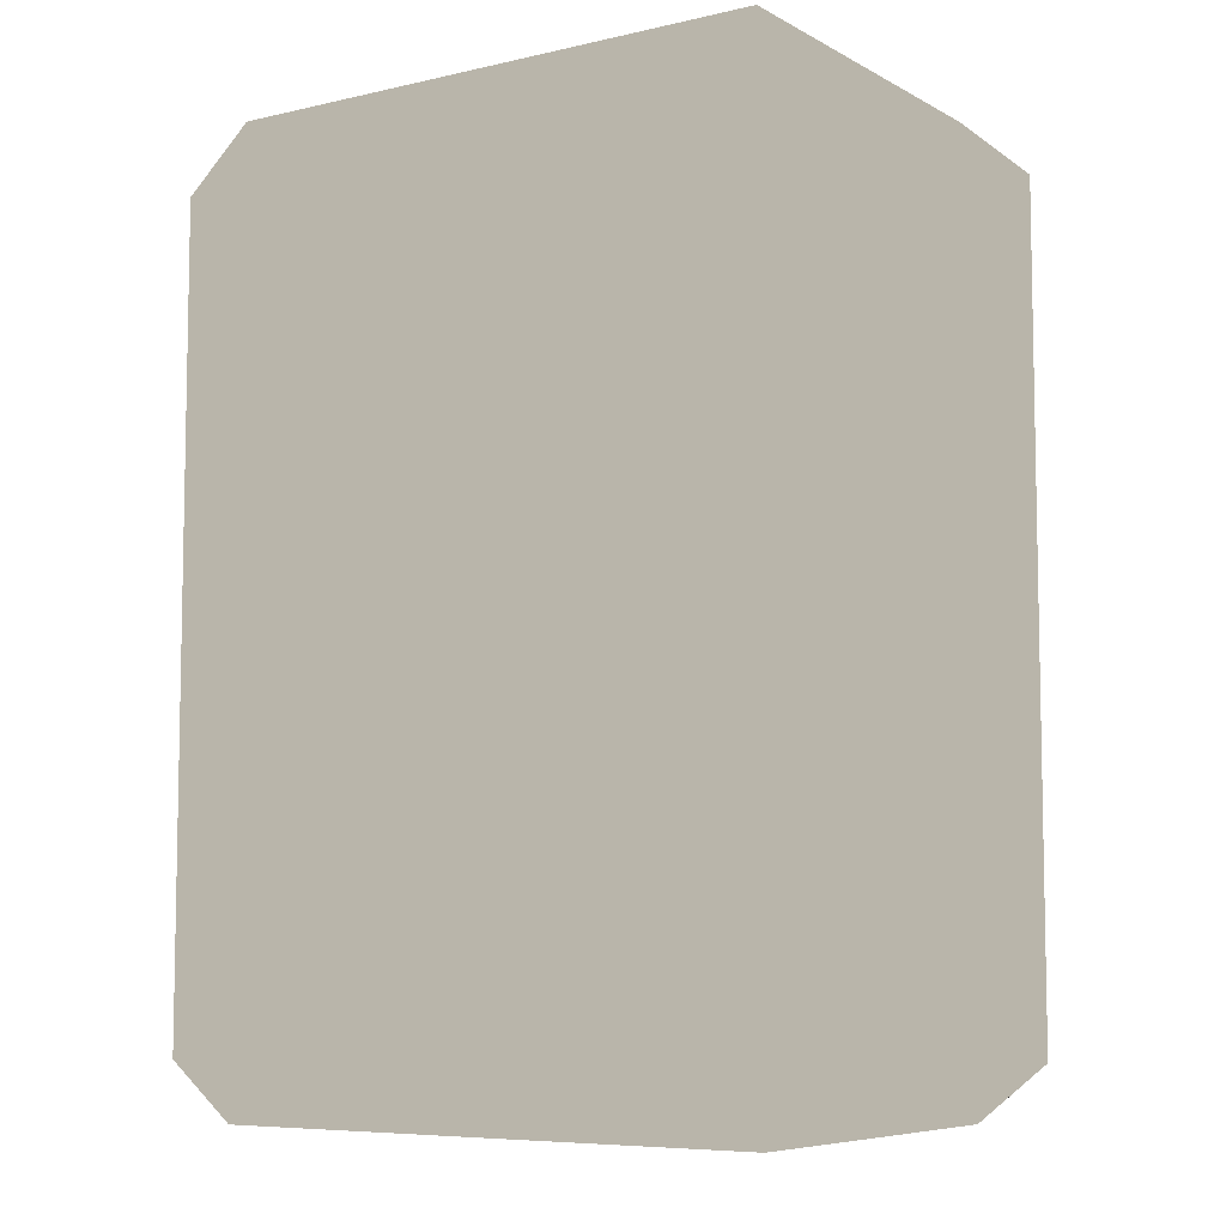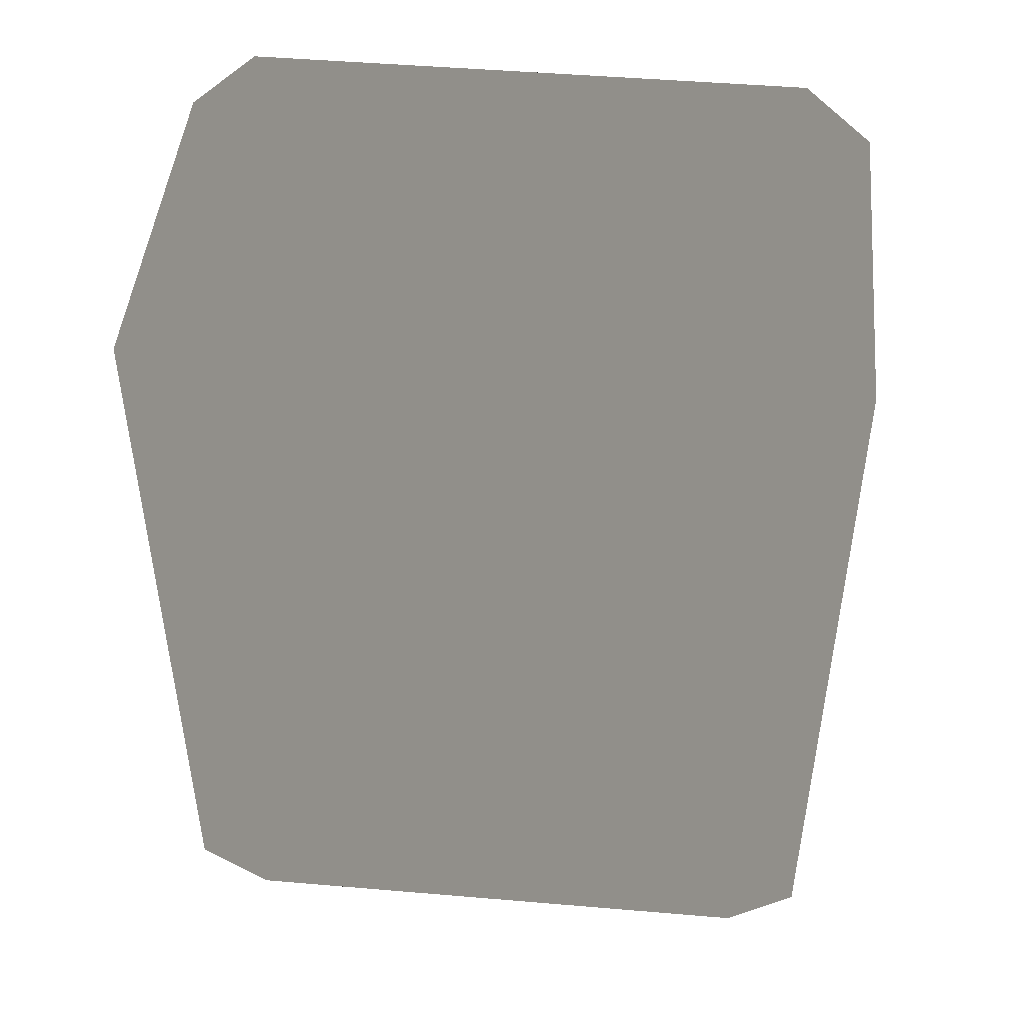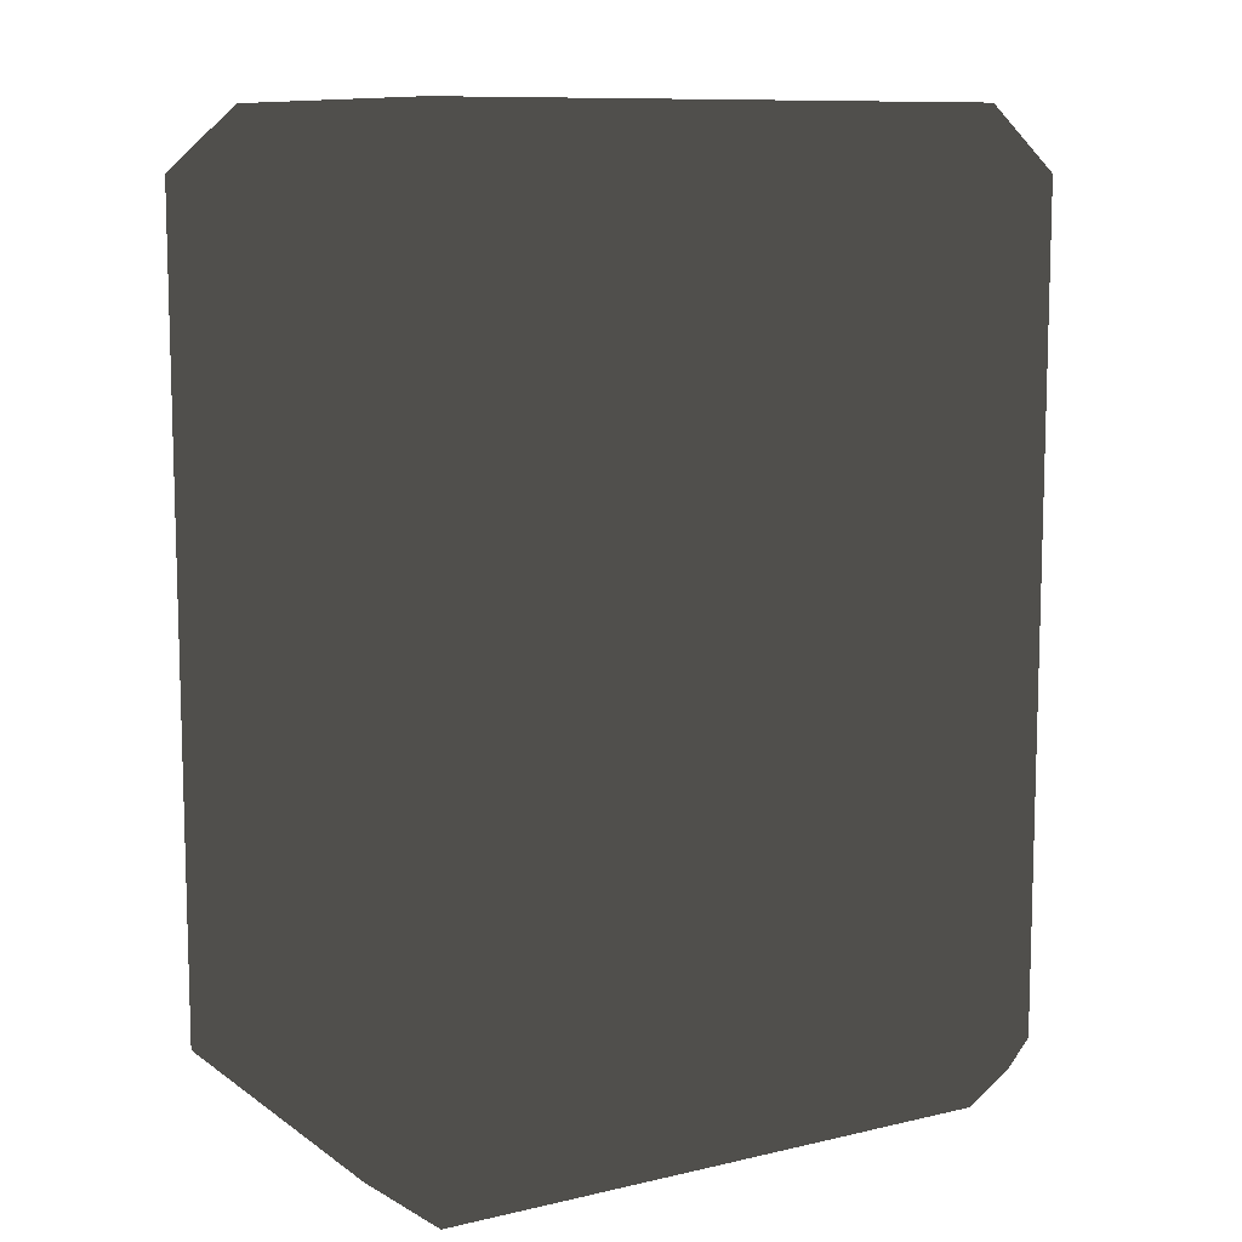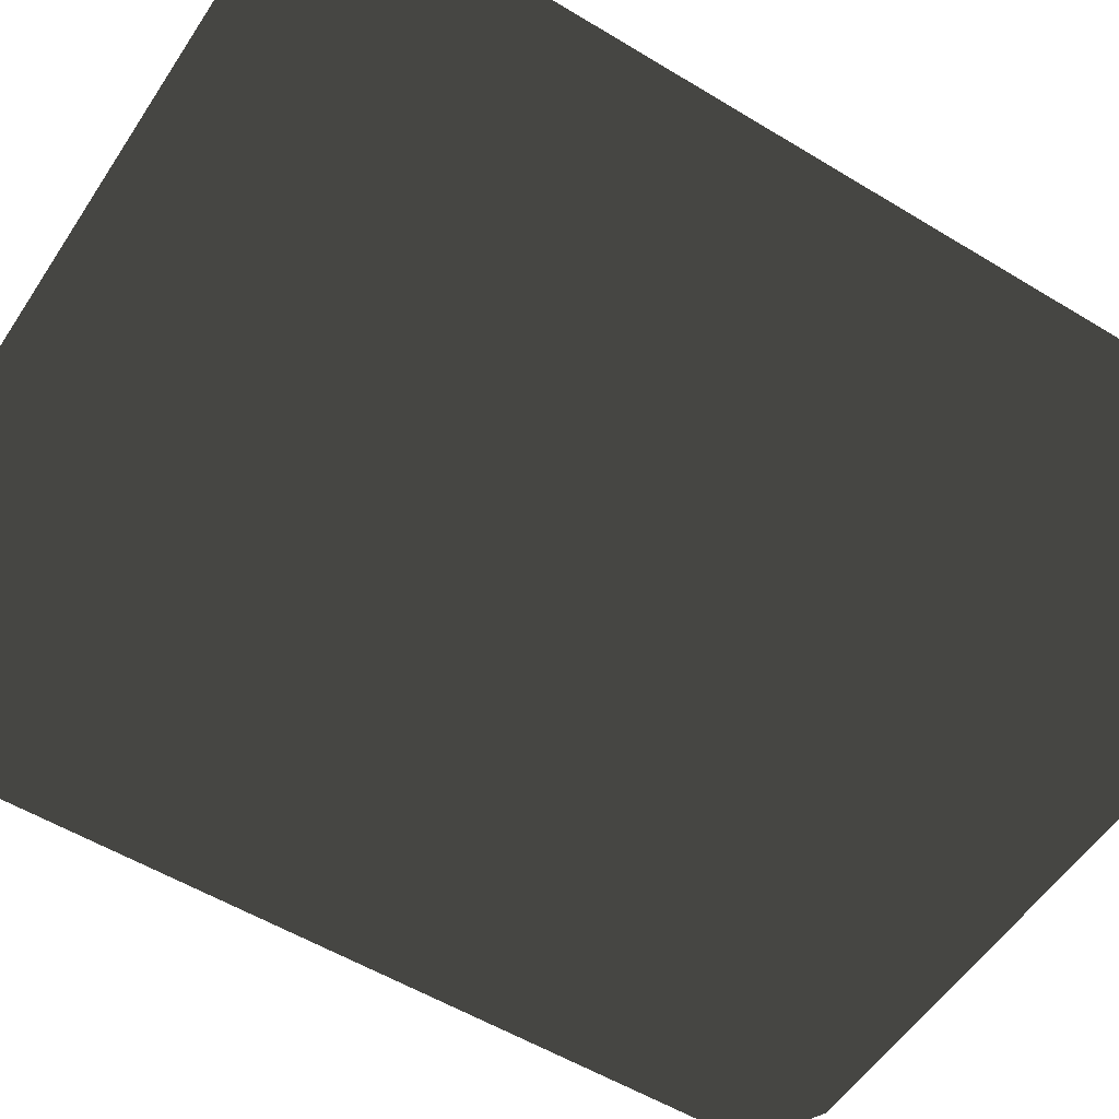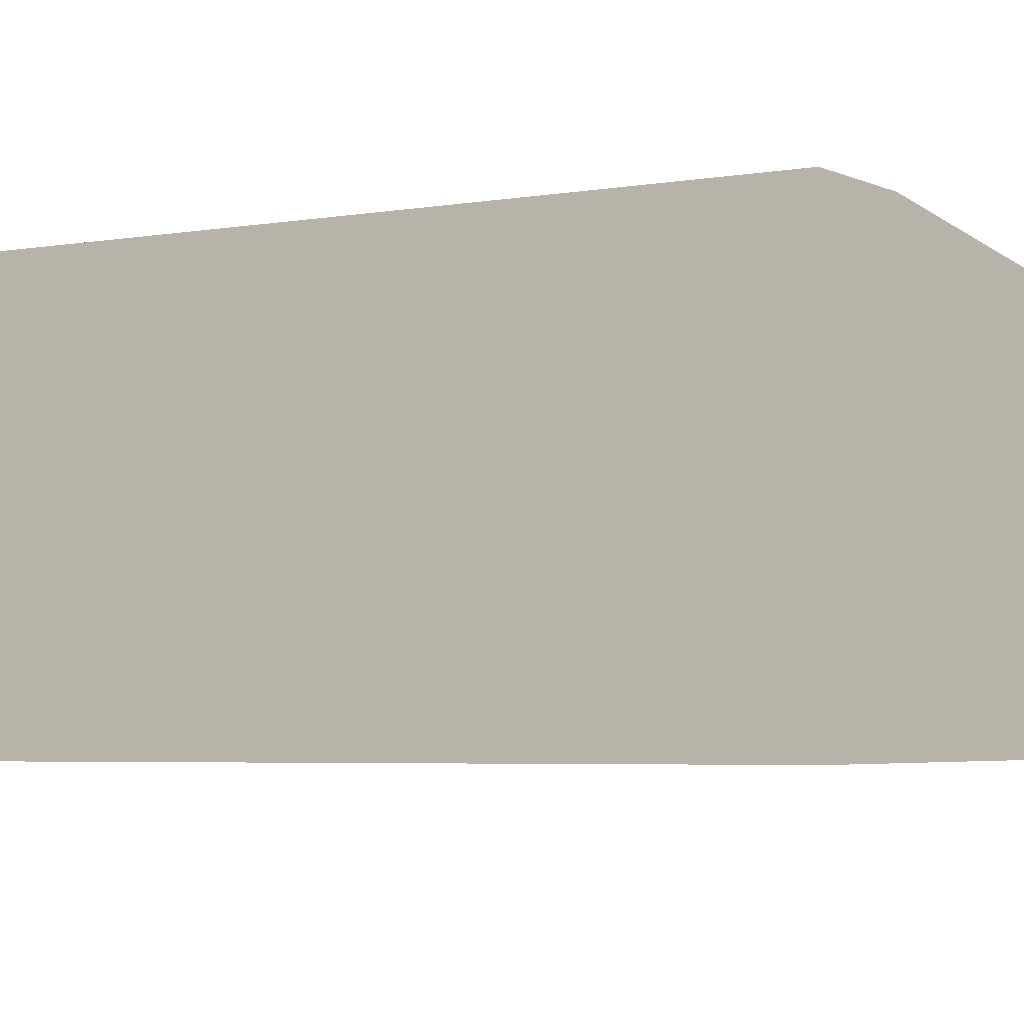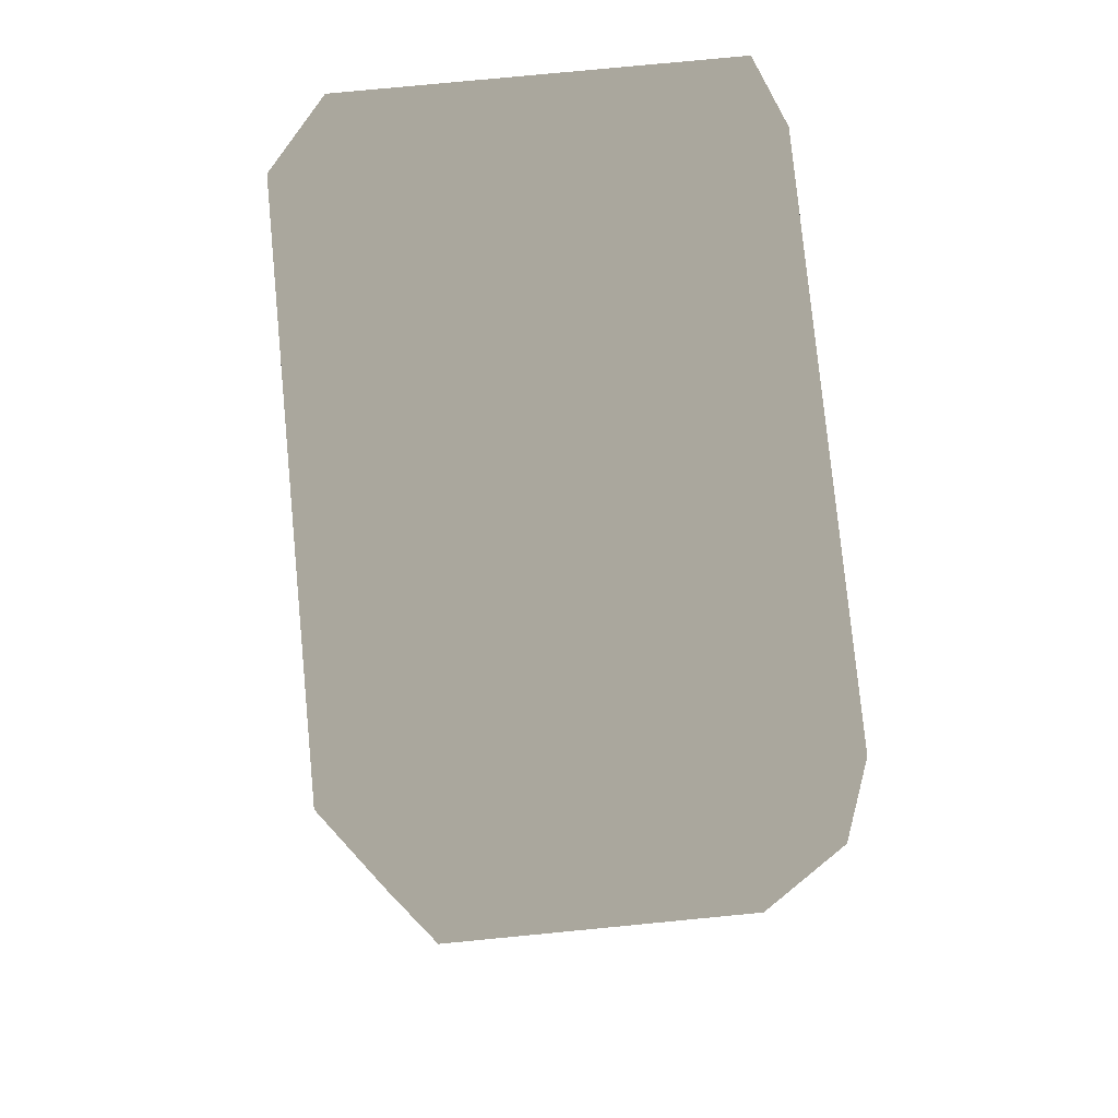
<metadata>
{"format":"obj","ext":"obj","renderer":"f3d","projection":"perspective","resolution":1024,"background":"white","views":[{"elev":-7.1,"azim":33.8,"up":"+Y"},{"elev":47.1,"azim":5.5,"up":"+Y"},{"elev":10.1,"azim":149.1,"up":"+Y"},{"elev":-54.5,"azim":57.2,"up":"+Z"},{"elev":-5.0,"azim":116.5,"up":"+Z"},{"elev":77.6,"azim":-95.5,"up":"+Y"}]}
</metadata>
<code>
v -0.8999 0.1812 -0.7422 0.7843 0.7843 0.7843 #0.502
v -0.8999 2.8 -0.7422 0.7843 0.7843 0.7843 #0.502
v 0.8999 0.1812 -0.7422 0.7843 0.7843 0.7843 #0.502
v 0.8999 2.8 -0.7422 0.7843 0.7843 0.7843 #0.502
v 0.8999 0.1812 -0.7422 0.7843 0.7843 0.7843 #0.502
v -0.8999 2.8 -0.7422 0.7843 0.7843 0.7843 #0.502
v -1.125 0.1812 -0.5608 0.7843 0.7843 0.7843 #0.502
v -0.8999 0.1812 -0.7422 0.7843 0.7843 0.7843 #0.502
v -0.8999 0 -0.5608 0.7843 0.7843 0.7843 #0.502
v -1.125 0.1812 -0.5608 0.7843 0.7843 0.7843 #0.502
v -1.125 2.8 -0.5608 0.7843 0.7843 0.7843 #0.502
v -0.8999 0.1812 -0.7422 0.7843 0.7843 0.7843 #0.502
v -1.125 2.8 -0.5608 0.7843 0.7843 0.7843 #0.502
v -0.8999 2.8 -0.7422 0.7843 0.7843 0.7843 #0.502
v -0.8999 0.1812 -0.7422 0.7843 0.7843 0.7843 #0.502
v -0.8999 3 -0.5608 0.7843 0.7843 0.7843 #0.502
v -0.8999 2.8 -0.7422 0.7843 0.7843 0.7843 #0.502
v -1.125 2.8 -0.5608 0.7843 0.7843 0.7843 #0.502
v -0.8999 3 -0.5608 0.7843 0.7843 0.7843 #0.502
v 0.8999 3 -0.5608 0.7843 0.7843 0.7843 #0.502
v -0.8999 2.8 -0.7422 0.7843 0.7843 0.7843 #0.502
v -0.8999 2.8 -0.7422 0.7843 0.7843 0.7843 #0.502
v 0.8999 3 -0.5608 0.7843 0.7843 0.7843 #0.502
v 0.8999 2.8 -0.7422 0.7843 0.7843 0.7843 #0.502
v 1.125 2.8 -0.5608 0.7843 0.7843 0.7843 #0.502
v 0.8999 2.8 -0.7422 0.7843 0.7843 0.7843 #0.502
v 0.8999 3 -0.5608 0.7843 0.7843 0.7843 #0.502
v 1.125 2.8 -0.5608 0.7843 0.7843 0.7843 #0.502
v 1.125 0.1812 -0.5608 0.7843 0.7843 0.7843 #0.502
v 0.8999 2.8 -0.7422 0.7843 0.7843 0.7843 #0.502
v 1.125 0.1812 -0.5608 0.7843 0.7843 0.7843 #0.502
v 0.8999 0.1812 -0.7422 0.7843 0.7843 0.7843 #0.502
v 0.8999 2.8 -0.7422 0.7843 0.7843 0.7843 #0.502
v 1.125 0.1812 -0.5608 0.7843 0.7843 0.7843 #0.502
v 0.8999 0 -0.5608 0.7843 0.7843 0.7843 #0.502
v 0.8999 0.1812 -0.7422 0.7843 0.7843 0.7843 #0.502
v 0.8999 0 -0.5608 0.7843 0.7843 0.7843 #0.502
v -0.8999 0 -0.5608 0.7843 0.7843 0.7843 #0.502
v 0.8999 0.1812 -0.7422 0.7843 0.7843 0.7843 #0.502
v -0.8999 0 -0.5608 0.7843 0.7843 0.7843 #0.502
v -0.8999 0.1812 -0.7422 0.7843 0.7843 0.7843 #0.502
v 0.8999 0.1812 -0.7422 0.7843 0.7843 0.7843 #0.502
v 0.8999 2.8 0.7373 0.7843 0.7843 0.7843 #0.502
v 0.8999 0.1812 0.7373 0.7843 0.7843 0.7843 #0.502
v 1.125 2.8 0.6553 0.7843 0.7843 0.7843 #0.502
v 1.125 2.8 0.6553 0.7843 0.7843 0.7843 #0.502
v 0.8999 0.1812 0.7373 0.7843 0.7843 0.7843 #0.502
v 1.125 0.1812 0.6553 0.7843 0.7843 0.7843 #0.502
v -0.8999 2.8 0.7373 0.7843 0.7843 0.7843 #0.502
v 0.8999 2.8 0.7373 0.7843 0.7843 0.7843 #0.502
v -0.8999 3 0.6553 0.7843 0.7843 0.7843 #0.502
v 0.8999 2.8 0.7373 0.7843 0.7843 0.7843 #0.502
v 0.8999 3 0.6553 0.7843 0.7843 0.7843 #0.502
v -0.8999 3 0.6553 0.7843 0.7843 0.7843 #0.502
v -0.8999 2.8 0.7373 0.7843 0.7843 0.7843 #0.502
v -0.8999 0.1812 0.7373 0.7843 0.7843 0.7843 #0.502
v 0.8999 2.8 0.7373 0.7843 0.7843 0.7843 #0.502
v 0.8999 0.1812 0.7373 0.7843 0.7843 0.7843 #0.502
v 0.8999 2.8 0.7373 0.7843 0.7843 0.7843 #0.502
v -0.8999 0.1812 0.7373 0.7843 0.7843 0.7843 #0.502
v 0.8999 2.8 0.7373 0.7843 0.7843 0.7843 #0.502
v 1.125 2.8 0.6553 0.7843 0.7843 0.7843 #0.502
v 0.8999 3 0.6553 0.7843 0.7843 0.7843 #0.502
v 0.8999 0.1812 0.7373 0.7843 0.7843 0.7843 #0.502
v 0.8999 0 0.6553 0.7843 0.7843 0.7843 #0.502
v 1.125 0.1812 0.6553 0.7843 0.7843 0.7843 #0.502
v 0.8999 0.1812 0.7373 0.7843 0.7843 0.7843 #0.502
v -0.8999 0 0.6553 0.7843 0.7843 0.7843 #0.502
v 0.8999 0 0.6553 0.7843 0.7843 0.7843 #0.502
v -0.8999 0.1812 0.7373 0.7843 0.7843 0.7843 #0.502
v -0.8999 0 0.6553 0.7843 0.7843 0.7843 #0.502
v 0.8999 0.1812 0.7373 0.7843 0.7843 0.7843 #0.502
v -0.8999 0.1812 0.7373 0.7843 0.7843 0.7843 #0.502
v -1.125 0.1812 0.6553 0.7843 0.7843 0.7843 #0.502
v -0.8999 0 0.6553 0.7843 0.7843 0.7843 #0.502
v -0.8999 2.8 0.7373 0.7843 0.7843 0.7843 #0.502
v -1.125 0.1812 0.6553 0.7843 0.7843 0.7843 #0.502
v -0.8999 0.1812 0.7373 0.7843 0.7843 0.7843 #0.502
v -0.8999 2.8 0.7373 0.7843 0.7843 0.7843 #0.502
v -1.125 2.8 0.6553 0.7843 0.7843 0.7843 #0.502
v -1.125 0.1812 0.6553 0.7843 0.7843 0.7843 #0.502
v -0.8999 2.8 0.7373 0.7843 0.7843 0.7843 #0.502
v -0.8999 3 0.6553 0.7843 0.7843 0.7843 #0.502
v -1.125 2.8 0.6553 0.7843 0.7843 0.7843 #0.502
v 1.125 0.1812 0.6553 0.7843 0.7843 0.7843 #0.502
v 1.125 2.8 -0.5608 0.7843 0.7843 0.7843 #0.502
v 1.125 2.8 0.6553 0.7843 0.7843 0.7843 #0.502
v 1.125 0.1812 0.6553 0.7843 0.7843 0.7843 #0.502
v 1.125 0.1812 -0.5608 0.7843 0.7843 0.7843 #0.502
v 1.125 2.8 -0.5608 0.7843 0.7843 0.7843 #0.502
v 1.125 2.8 0.6553 0.7843 0.7843 0.7843 #0.502
v 0.8999 3 -0.5608 0.7843 0.7843 0.7843 #0.502
v 0.8999 3 0.6553 0.7843 0.7843 0.7843 #0.502
v 1.125 2.8 0.6553 0.7843 0.7843 0.7843 #0.502
v 1.125 2.8 -0.5608 0.7843 0.7843 0.7843 #0.502
v 0.8999 3 -0.5608 0.7843 0.7843 0.7843 #0.502
v -0.8999 0 0.6553 0.7843 0.7843 0.7843 #0.502
v 0.8999 0 -0.5608 0.7843 0.7843 0.7843 #0.502
v 0.8999 0 0.6553 0.7843 0.7843 0.7843 #0.502
v 0.8999 3 0.6553 0.7843 0.7843 0.7843 #0.502
v -0.8999 3 -0.5608 0.7843 0.7843 0.7843 #0.502
v -0.8999 3 0.6553 0.7843 0.7843 0.7843 #0.502
v 0.8999 0 0.6553 0.7843 0.7843 0.7843 #0.502
v 1.125 0.1812 -0.5608 0.7843 0.7843 0.7843 #0.502
v 1.125 0.1812 0.6553 0.7843 0.7843 0.7843 #0.502
v 0.8999 0 0.6553 0.7843 0.7843 0.7843 #0.502
v 0.8999 0 -0.5608 0.7843 0.7843 0.7843 #0.502
v 1.125 0.1812 -0.5608 0.7843 0.7843 0.7843 #0.502
v -0.8999 0 0.6553 0.7843 0.7843 0.7843 #0.502
v -0.8999 0 -0.5608 0.7843 0.7843 0.7843 #0.502
v 0.8999 0 -0.5608 0.7843 0.7843 0.7843 #0.502
v -1.125 0.1812 0.6553 0.7843 0.7843 0.7843 #0.502
v -0.8999 0 -0.5608 0.7843 0.7843 0.7843 #0.502
v -0.8999 0 0.6553 0.7843 0.7843 0.7843 #0.502
v -1.125 0.1812 0.6553 0.7843 0.7843 0.7843 #0.502
v -1.125 0.1812 -0.5608 0.7843 0.7843 0.7843 #0.502
v -0.8999 0 -0.5608 0.7843 0.7843 0.7843 #0.502
v -1.125 2.8 0.6553 0.7843 0.7843 0.7843 #0.502
v -1.125 0.1812 -0.5608 0.7843 0.7843 0.7843 #0.502
v -1.125 0.1812 0.6553 0.7843 0.7843 0.7843 #0.502
v -1.125 2.8 0.6553 0.7843 0.7843 0.7843 #0.502
v -1.125 2.8 -0.5608 0.7843 0.7843 0.7843 #0.502
v -1.125 0.1812 -0.5608 0.7843 0.7843 0.7843 #0.502
v -0.8999 3 0.6553 0.7843 0.7843 0.7843 #0.502
v -1.125 2.8 -0.5608 0.7843 0.7843 0.7843 #0.502
v -1.125 2.8 0.6553 0.7843 0.7843 0.7843 #0.502
v -0.8999 3 0.6553 0.7843 0.7843 0.7843 #0.502
v -0.8999 3 -0.5608 0.7843 0.7843 0.7843 #0.502
v -1.125 2.8 -0.5608 0.7843 0.7843 0.7843 #0.502
v 0.8999 3 0.6553 0.7843 0.7843 0.7843 #0.502
v 0.8999 3 -0.5608 0.7843 0.7843 0.7843 #0.502
v -0.8999 3 -0.5608 0.7843 0.7843 0.7843 #0.502
f 1 2 3
f 4 5 6
f 7 8 9
f 10 11 12
f 13 14 15
f 16 17 18
f 19 20 21
f 22 23 24
f 25 26 27
f 28 29 30
f 31 32 33
f 34 35 36
f 37 38 39
f 40 41 42
f 43 44 45
f 46 47 48
f 49 50 51
f 52 53 54
f 55 56 57
f 58 59 60
f 61 62 63
f 64 65 66
f 67 68 69
f 70 71 72
f 73 74 75
f 76 77 78
f 79 80 81
f 82 83 84
f 85 86 87
f 88 89 90
f 91 92 93
f 94 95 96
f 97 98 99
f 100 101 102
f 103 104 105
f 106 107 108
f 109 110 111
f 112 113 114
f 115 116 117
f 118 119 120
f 121 122 123
f 124 125 126
f 127 128 129
f 130 131 132

</code>
